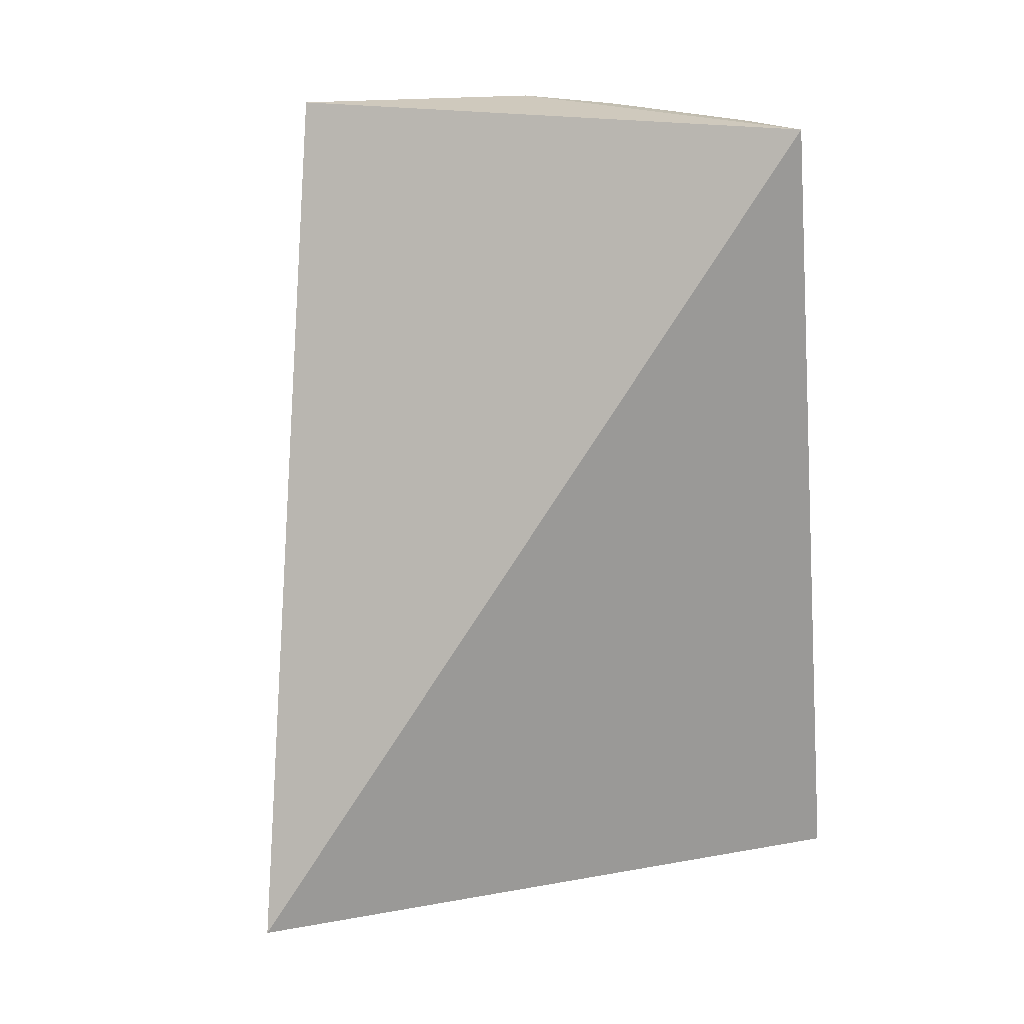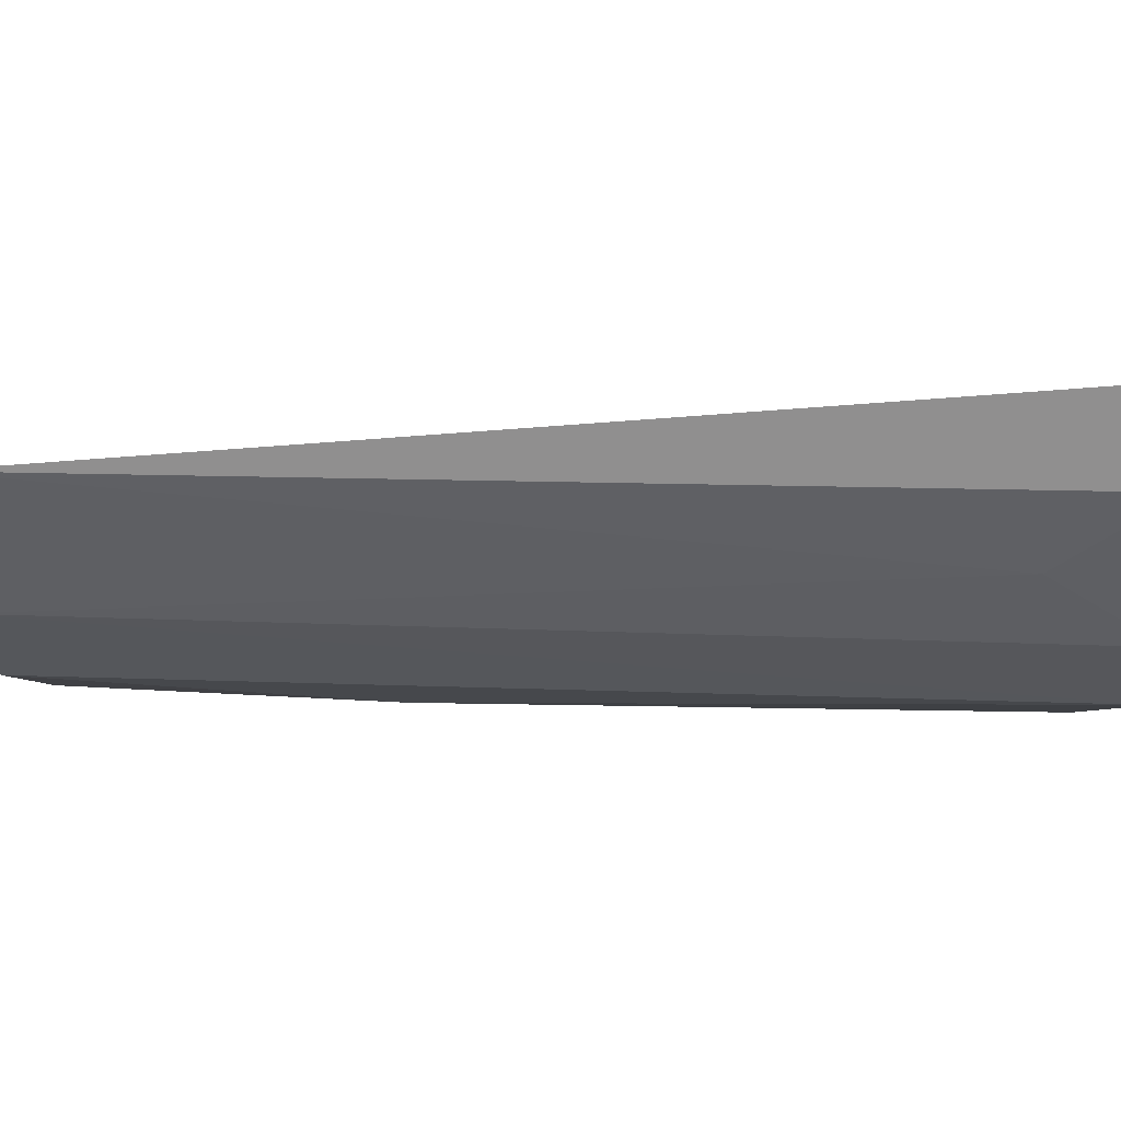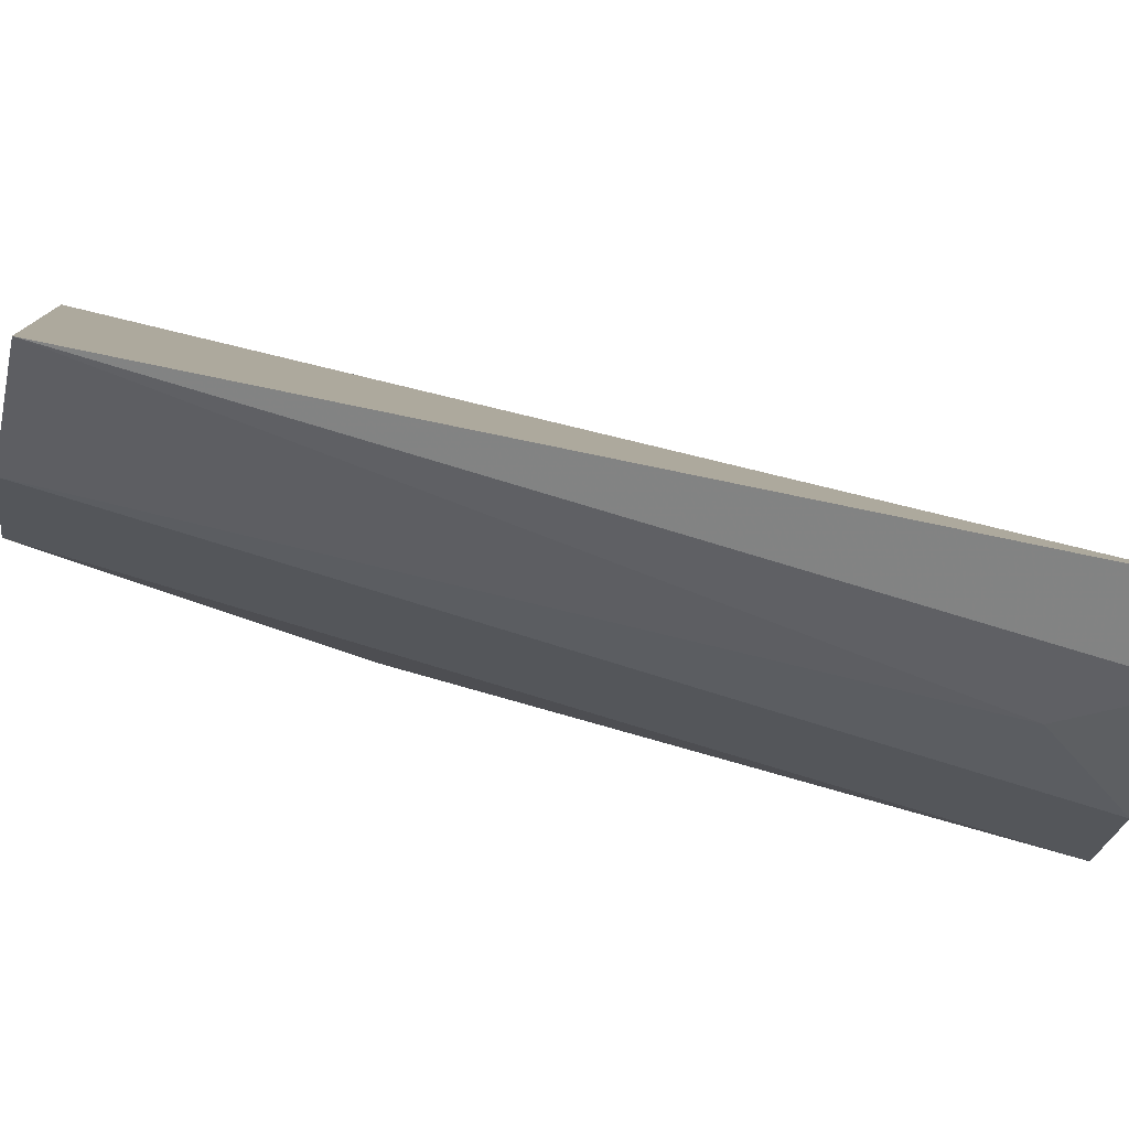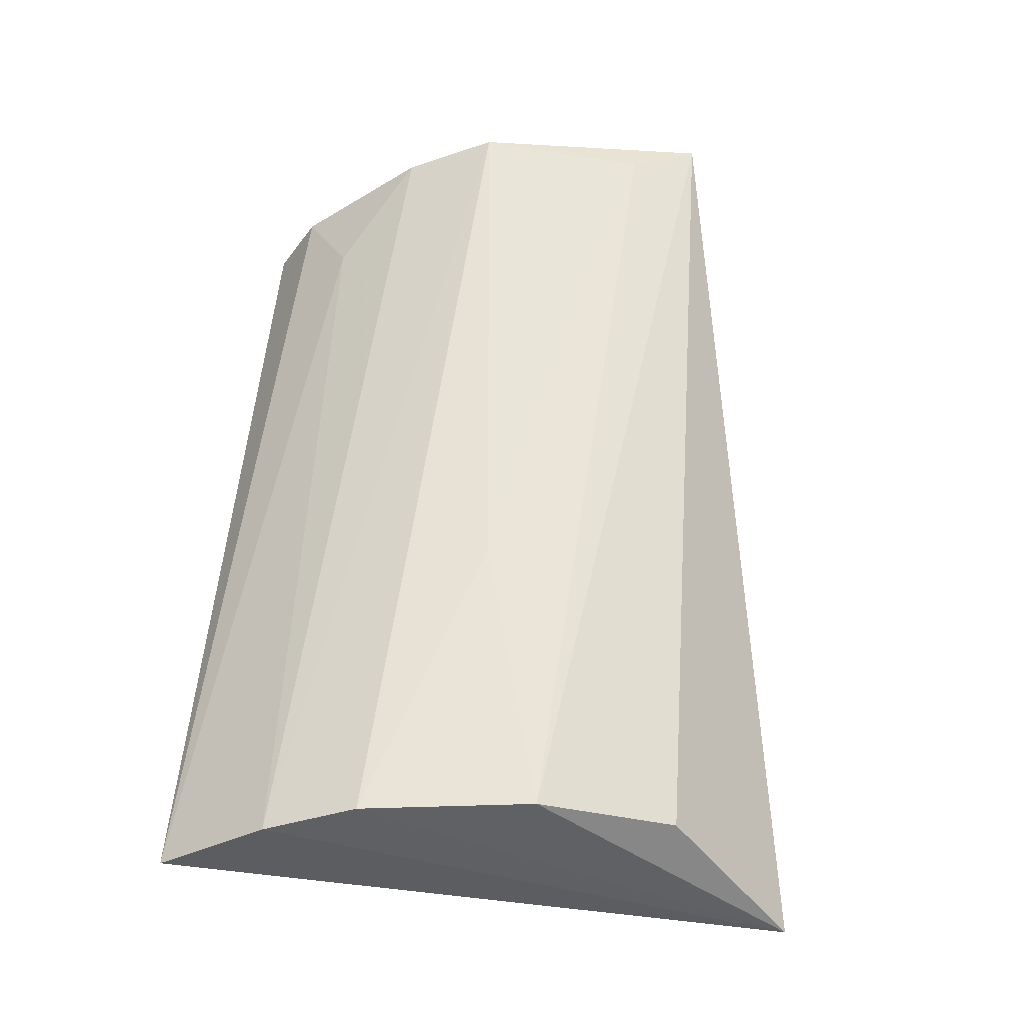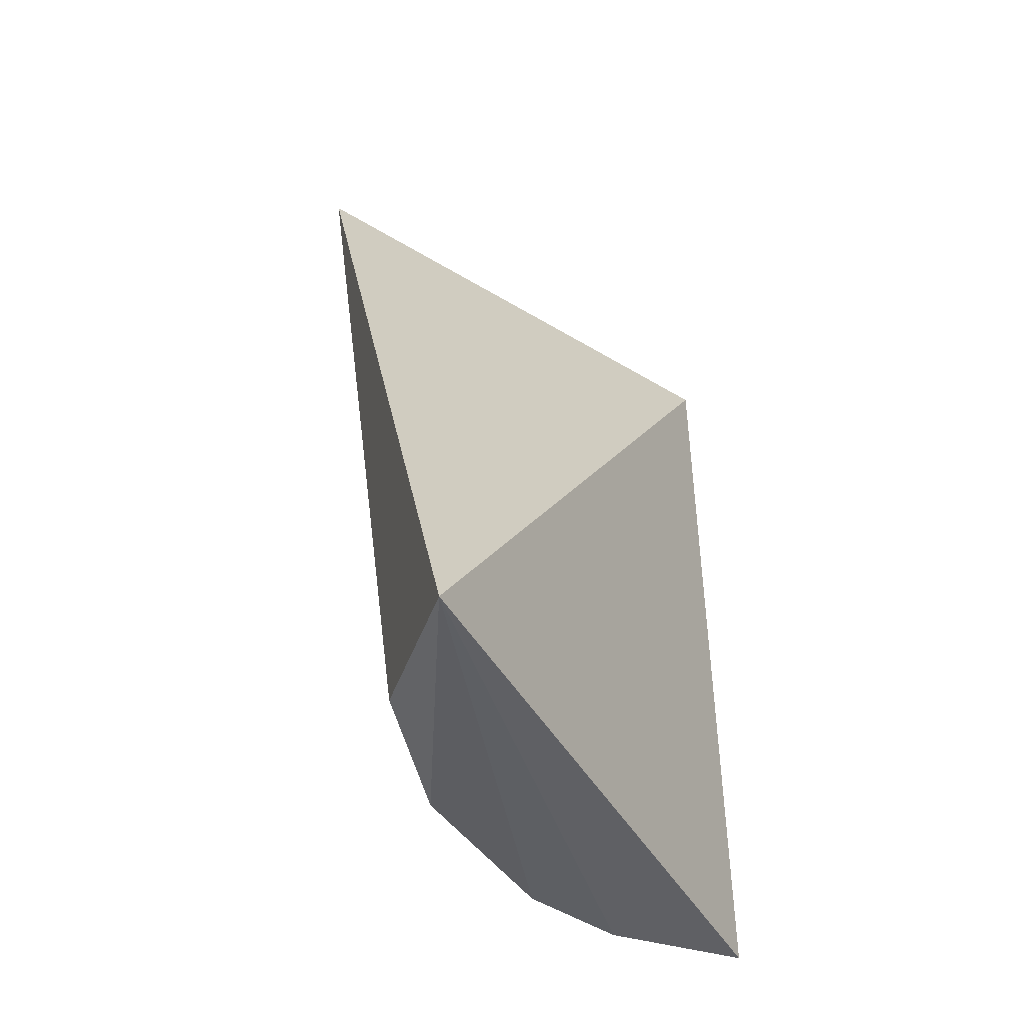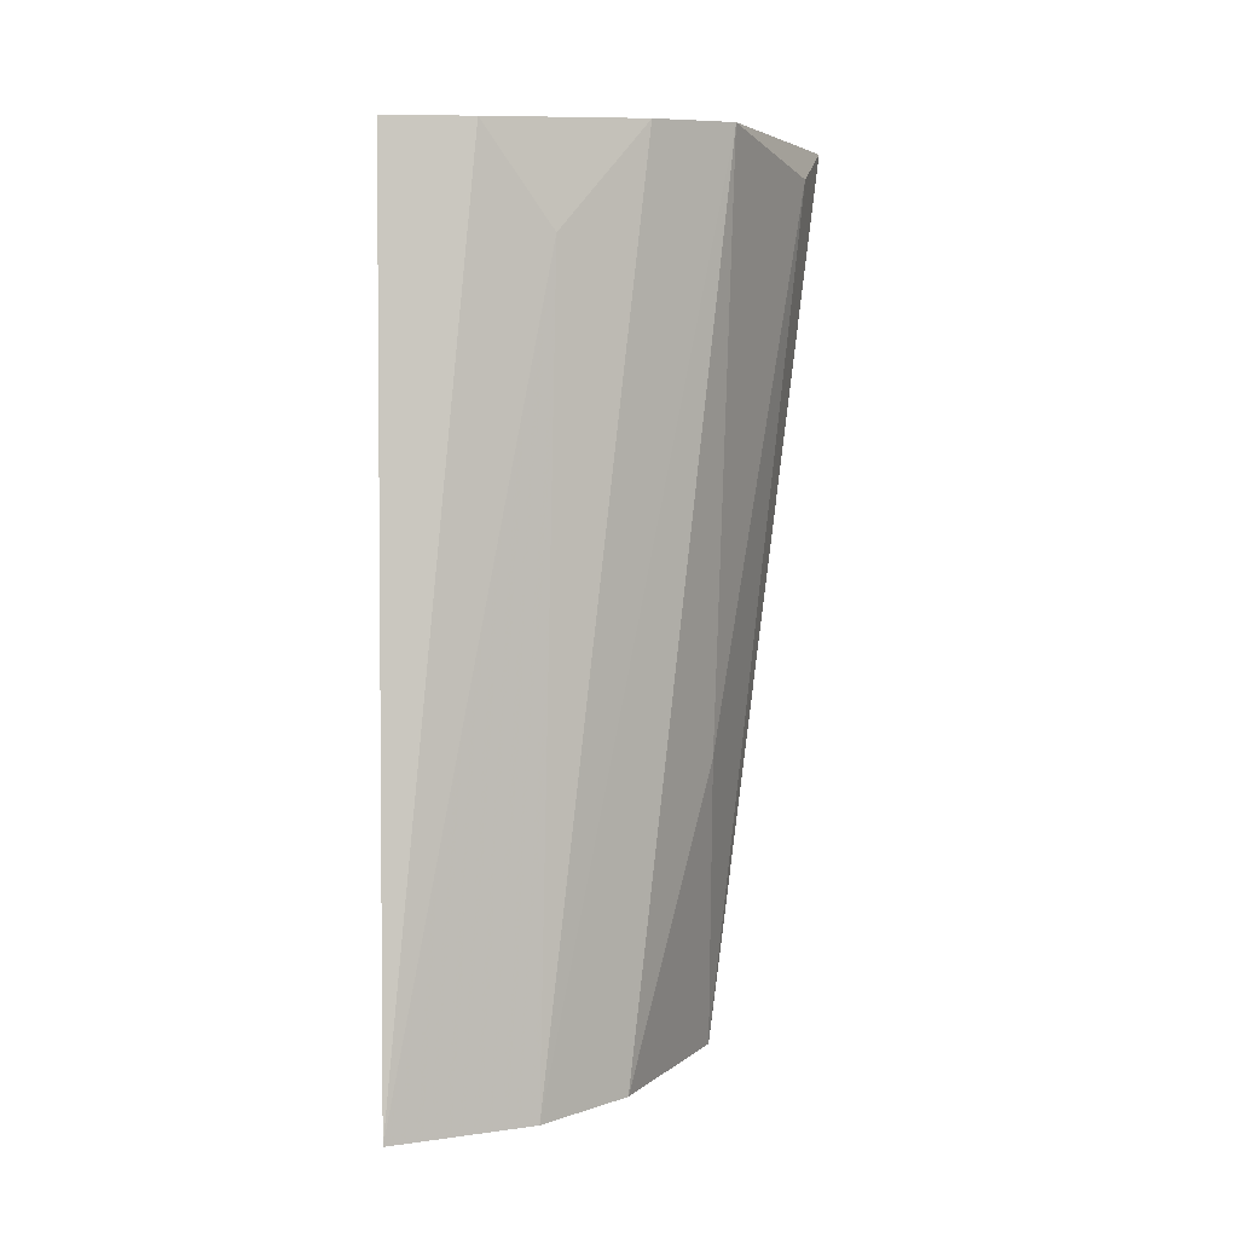
<metadata>
{"format":"obj","ext":"obj","renderer":"f3d","projection":"perspective","resolution":1024,"background":"white","views":[{"elev":18.8,"azim":61.2,"up":"+Y"},{"elev":-72.0,"azim":92.1,"up":"+Z"},{"elev":-69.0,"azim":75.4,"up":"+Z"},{"elev":-33.7,"azim":-113.5,"up":"+Y"},{"elev":-47.6,"azim":12.2,"up":"+Y"},{"elev":4.5,"azim":-177.5,"up":"+Y"}]}
</metadata>
<code>
v -0.05919 0.09237 0.05245
v -0.03121 0.09847 -0.04894
v -0.02965 0.2335 -0.03613
v -0.09022 0.2351 0.02644
v -0.07351 0.1001 6.9e-05
v -0.07707 0.2355 -0.01049
v -0.05092 0.0983 -0.03763
v -0.07389 0.1007 0.02459
v -0.05298 0.2185 -0.03072
v -0.08771 0.23 0.01516
v -0.06248 0.0991 -0.02595
v -0.04284 0.2335 -0.03446
v -0.0655 0.2347 -0.02186
v -0.07408 0.1447 -0.00881
f 1 2 3
f 1 3 4
f 6 4 3
f 7 2 1
f 8 5 1
f 8 1 4
f 8 4 5
f 9 2 7
f 10 5 4
f 10 4 6
f 11 7 1
f 11 1 5
f 11 6 7
f 12 3 2
f 12 2 9
f 13 9 7
f 13 7 6
f 13 12 9
f 13 6 3
f 13 3 12
f 14 10 6
f 14 6 11
f 14 11 5
f 14 5 10

</code>
